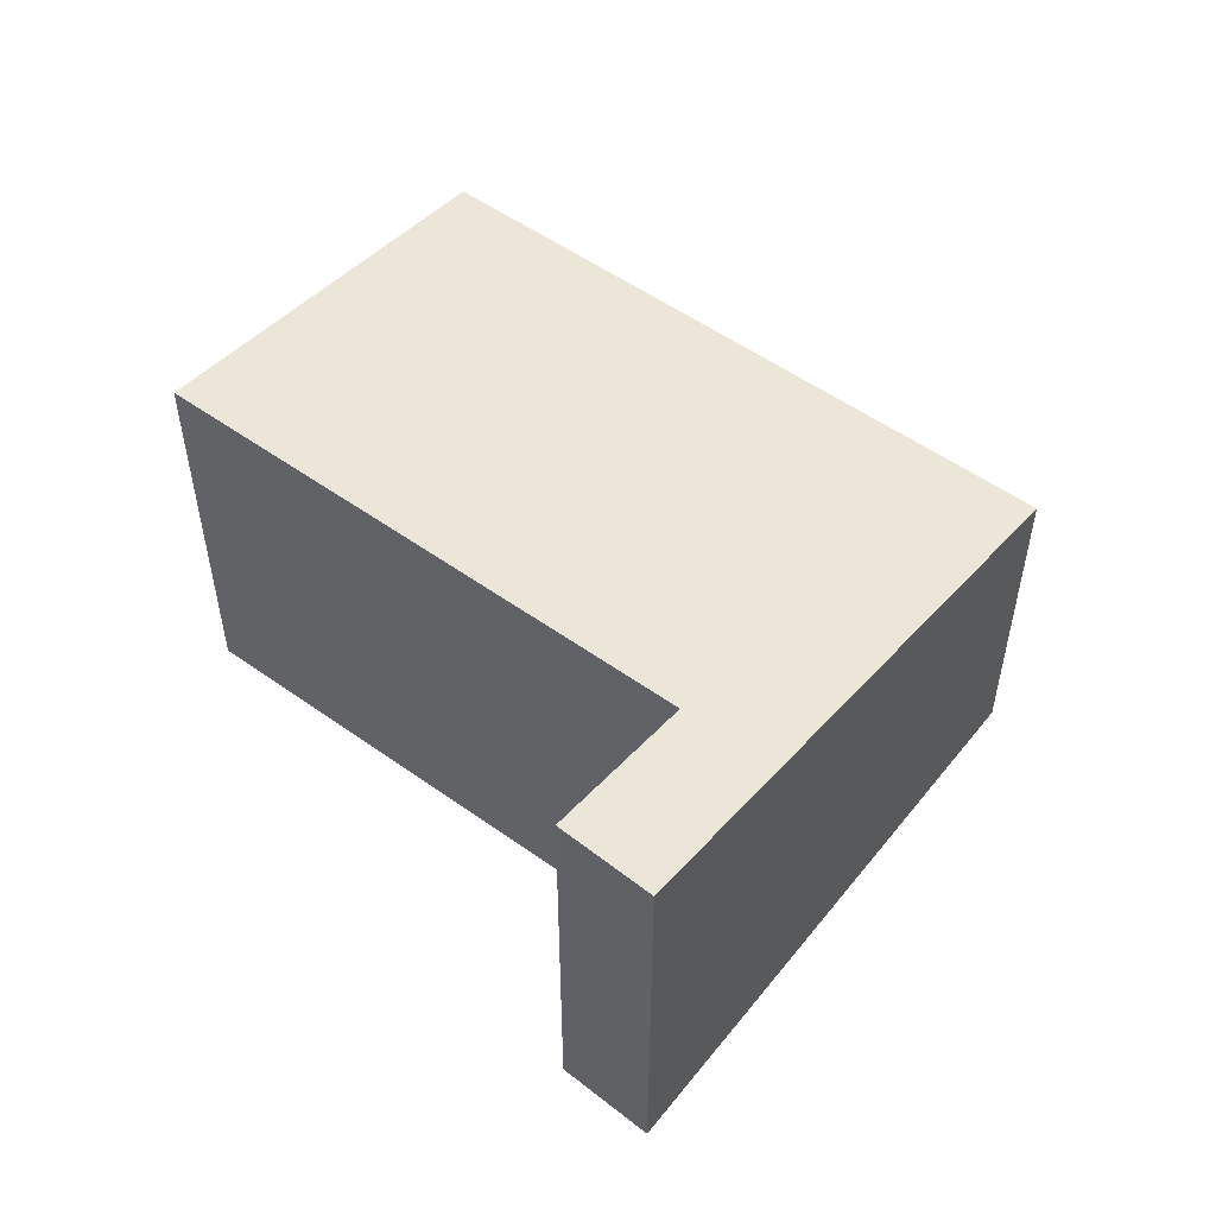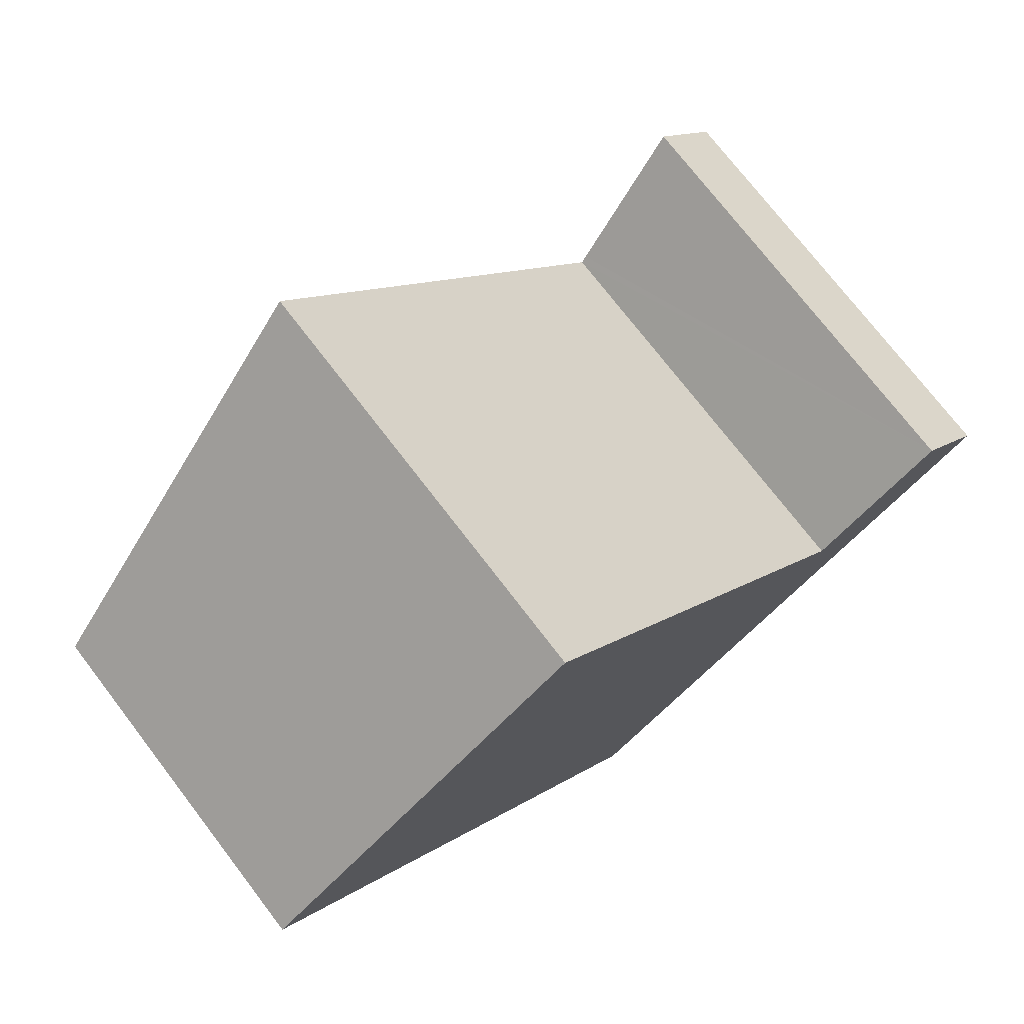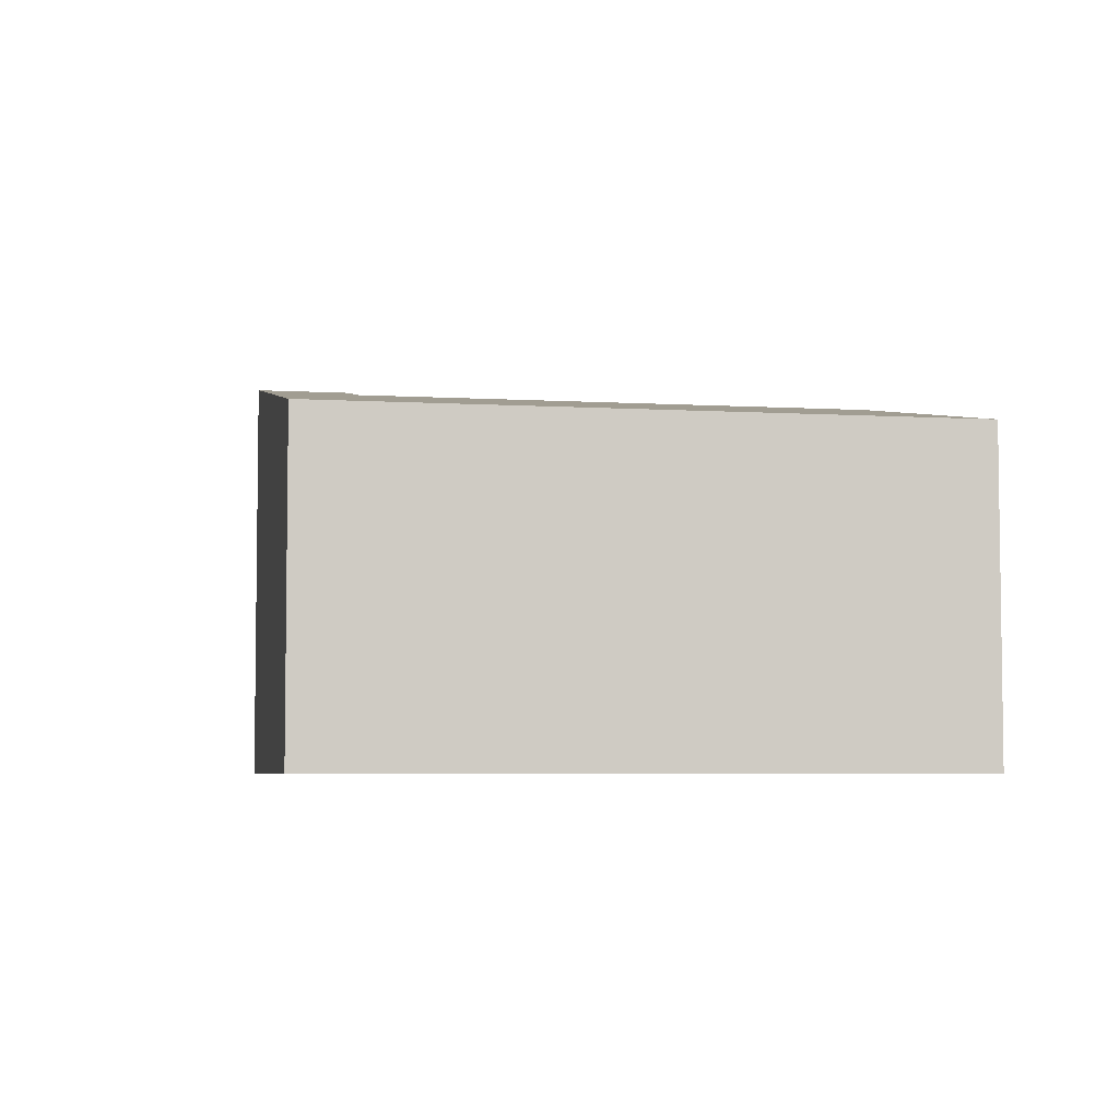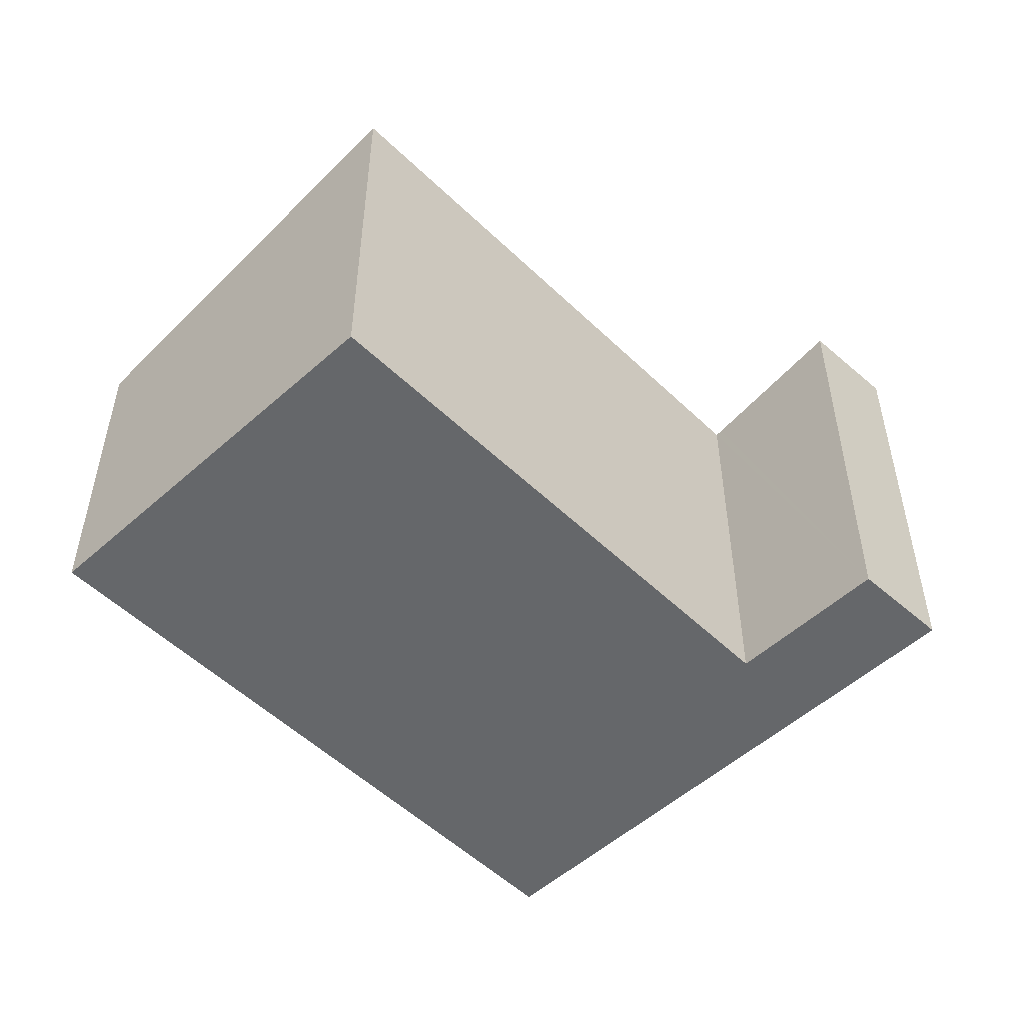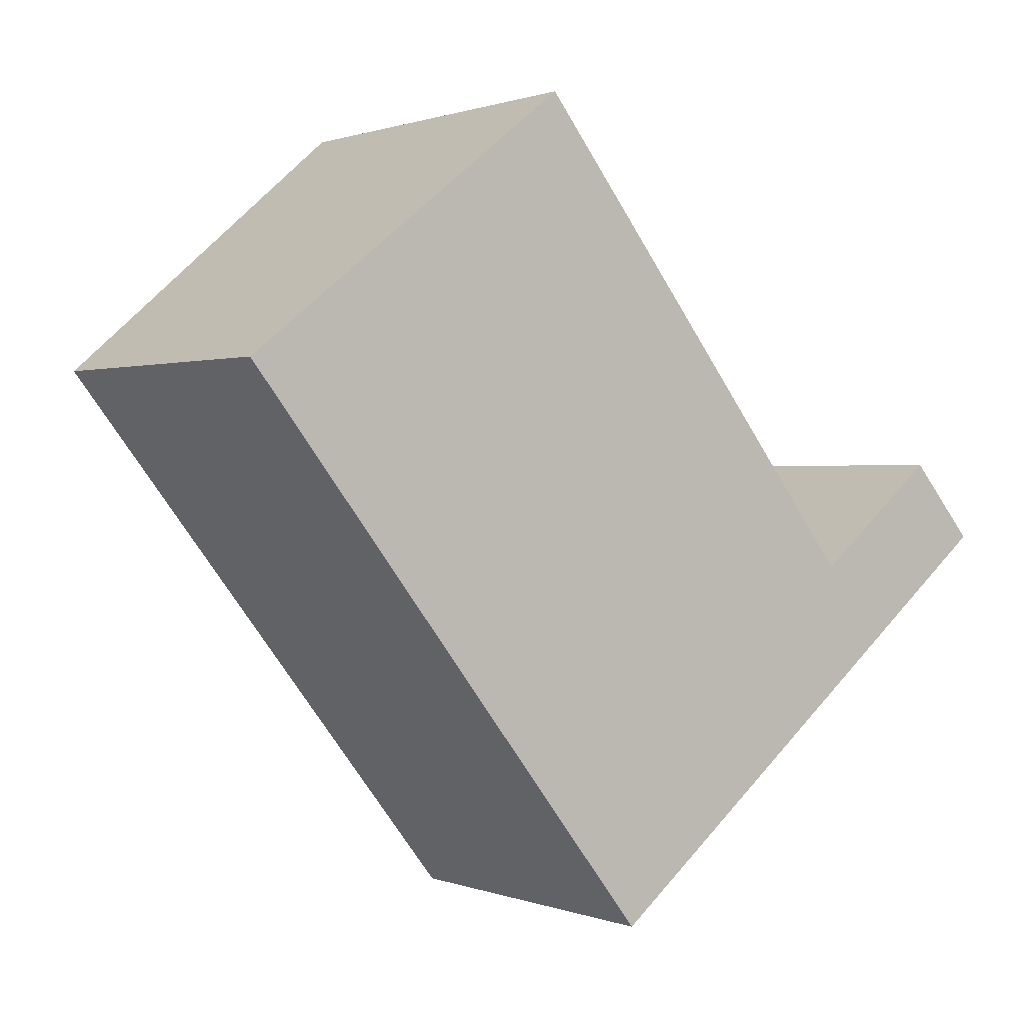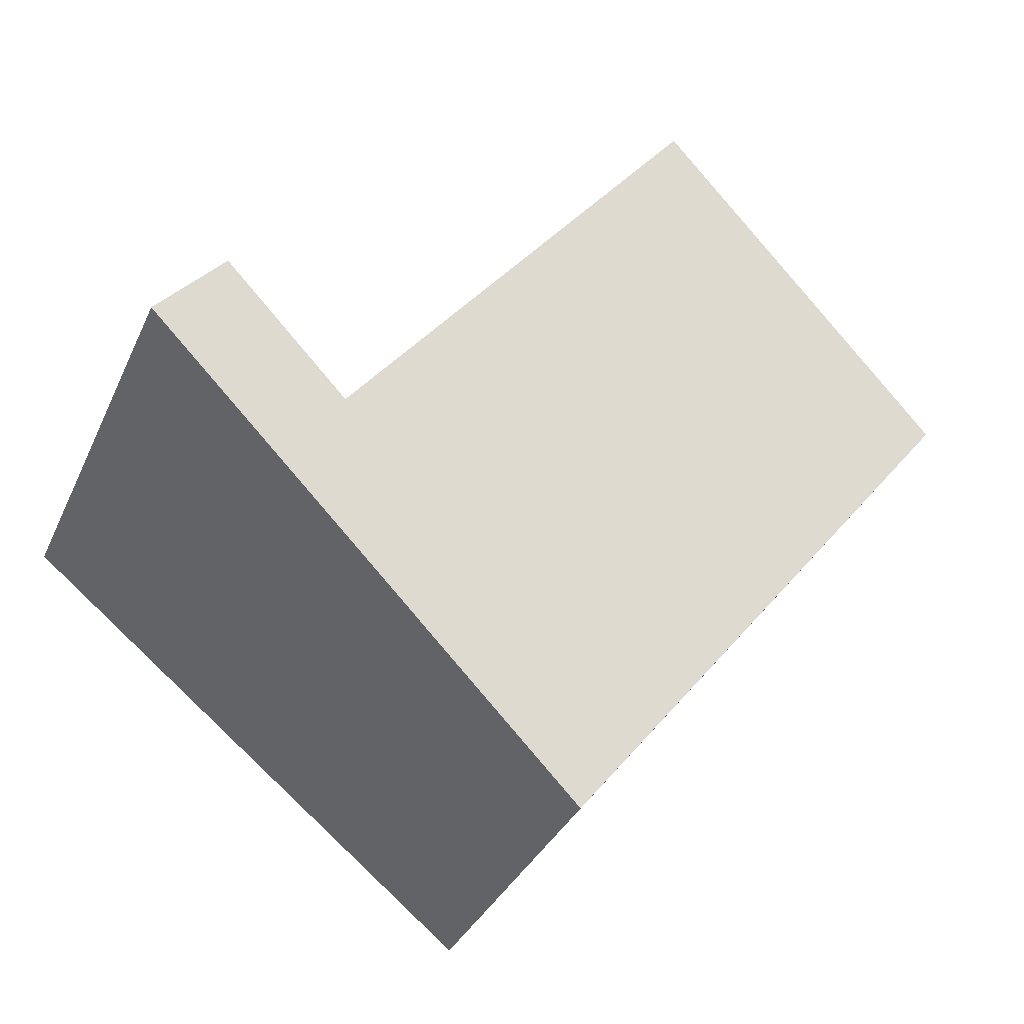
<metadata>
{"format":"obj","ext":"obj","renderer":"f3d","projection":"perspective","resolution":1024,"background":"white","views":[{"elev":54.1,"azim":88.9,"up":"+Y"},{"elev":74.3,"azim":-37.5,"up":"+Z"},{"elev":-5.2,"azim":-138.7,"up":"+Y"},{"elev":-52.0,"azim":5.7,"up":"+Y"},{"elev":0.8,"azim":-36.3,"up":"+Z"},{"elev":-34.3,"azim":158.2,"up":"+Z"}]}
</metadata>
<code>
v  0 4.376 2.68e-16
v  9.674 5.333 -3.46
v  5.405 4.376 -6.883
v  8.798 5.316 -2.502
v  4.205 5.312 3.313
v  11.32 5.701 -2.141
v  8.874 5.333 -2.441
v  10.46 5.69 -1.153
v  4.205 -2.029e-16 3.313
v  0 0 0
v  10.46 7.06e-17 -1.153
v  8.798 1.532e-16 -2.502
v  8.874 1.495e-16 -2.441
v  11.32 1.311e-16 -2.141
v  5.405 4.215e-16 -6.883
v  9.674 2.119e-16 -3.46
g defaultobject
f 1 2 3
f 2 1 4
f 4 1 5
f 4 6 2
f 6 4 7
f 6 7 8
f 1 9 5
f 9 1 10
f 7 11 8
f 11 7 4
f 11 4 12
f 11 12 13
f 5 12 4
f 12 5 9
f 8 14 6
f 14 8 11
f 14 2 6
f 2 14 3
f 3 14 15
f 15 14 16
f 15 1 3
f 1 15 10
f 10 12 9
f 12 10 16
f 16 10 15
f 13 14 11
f 14 13 16
f 16 13 12

</code>
